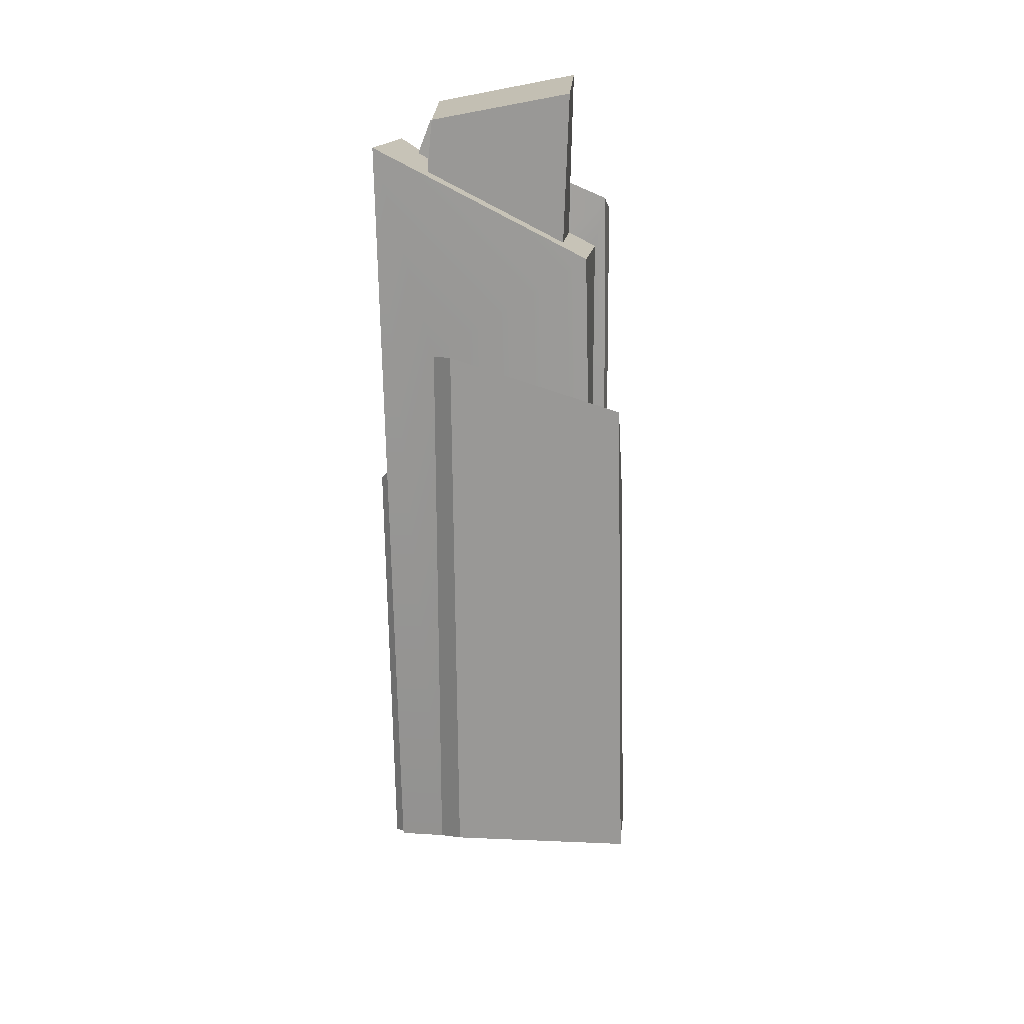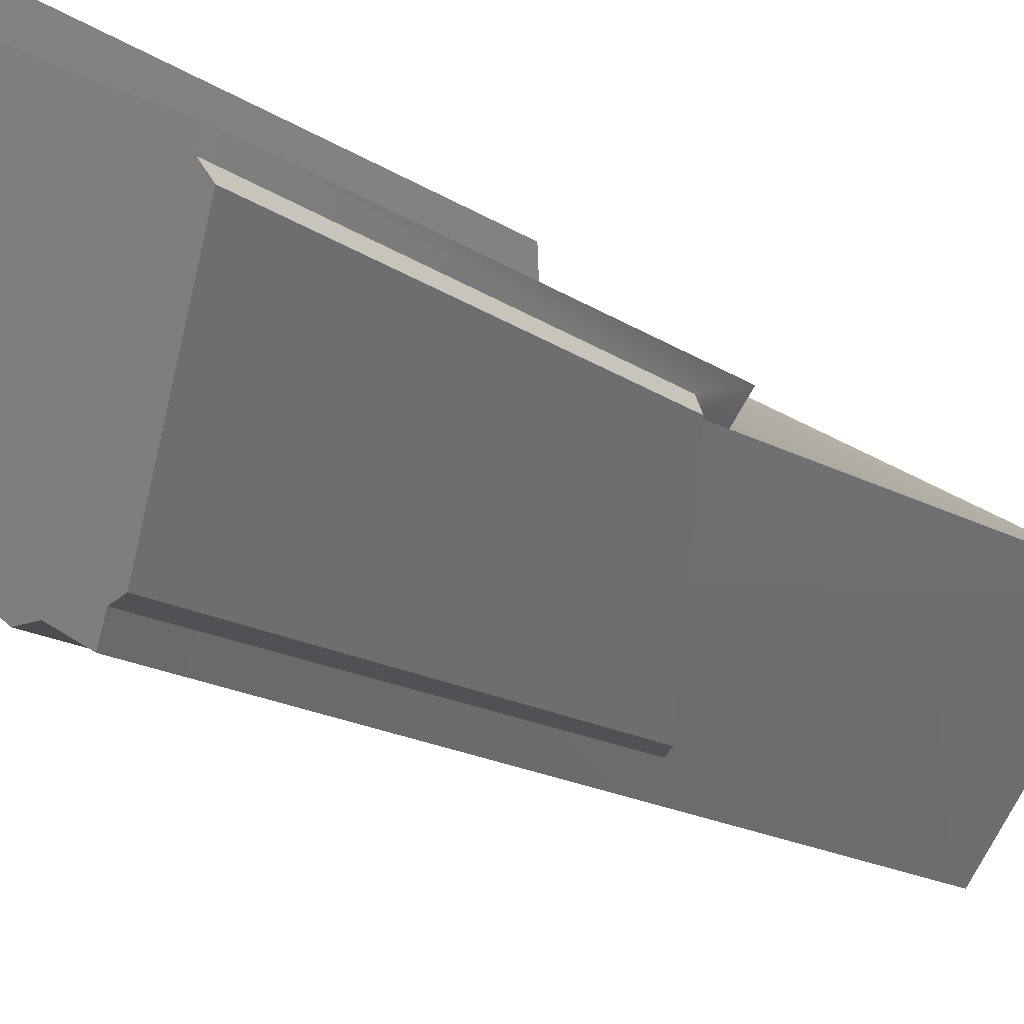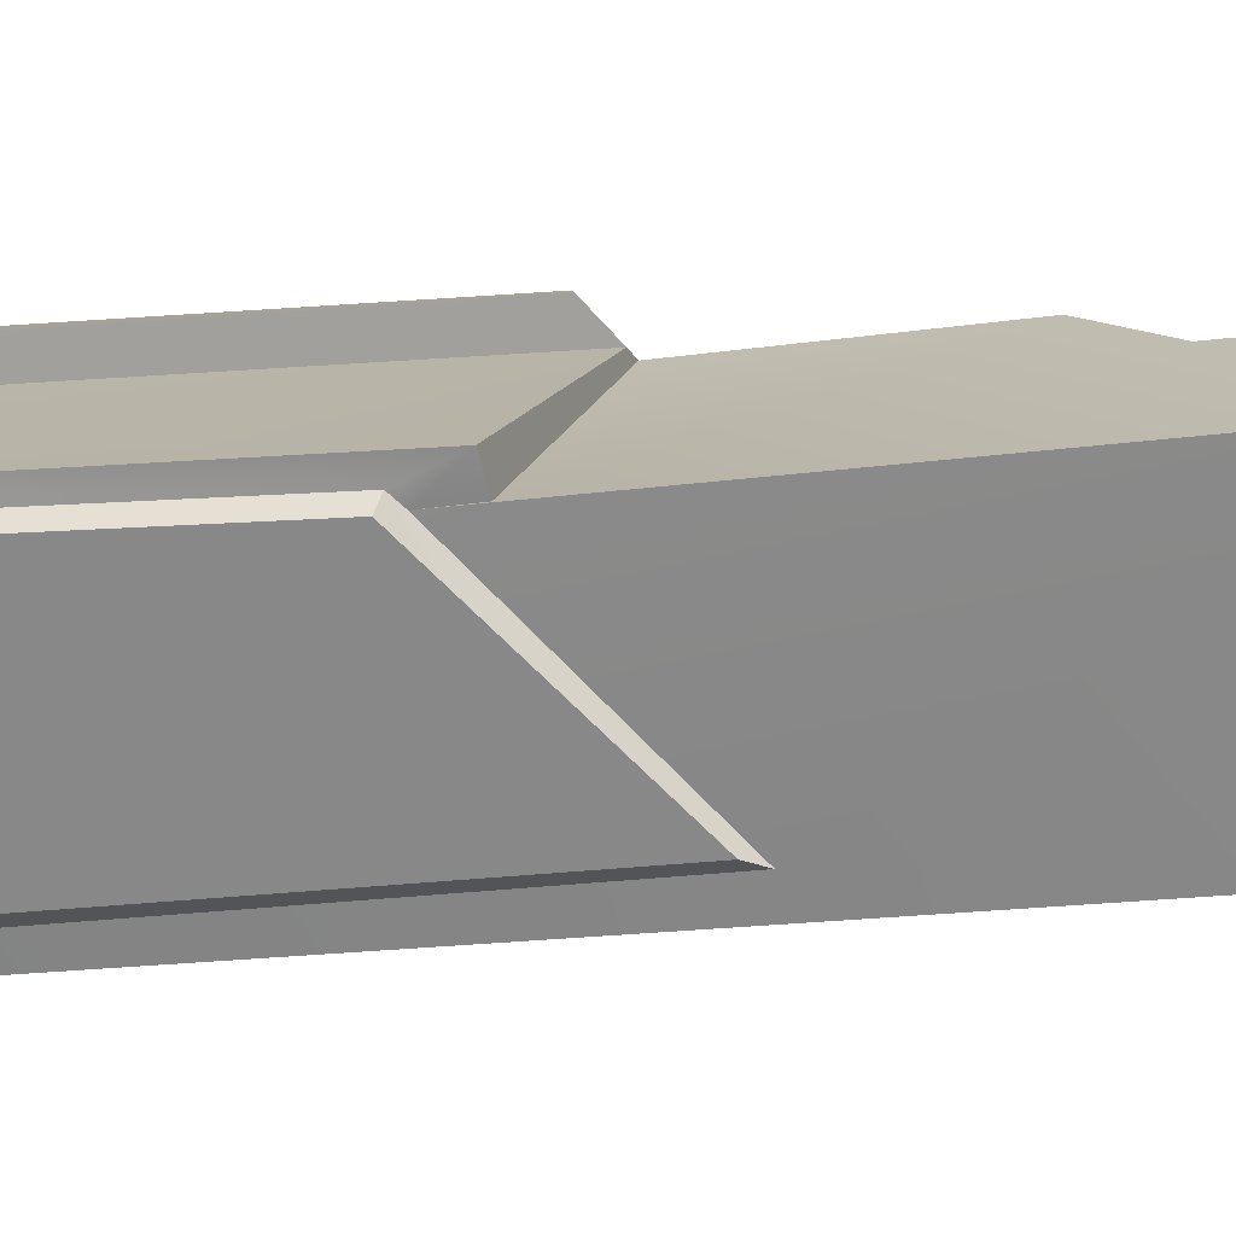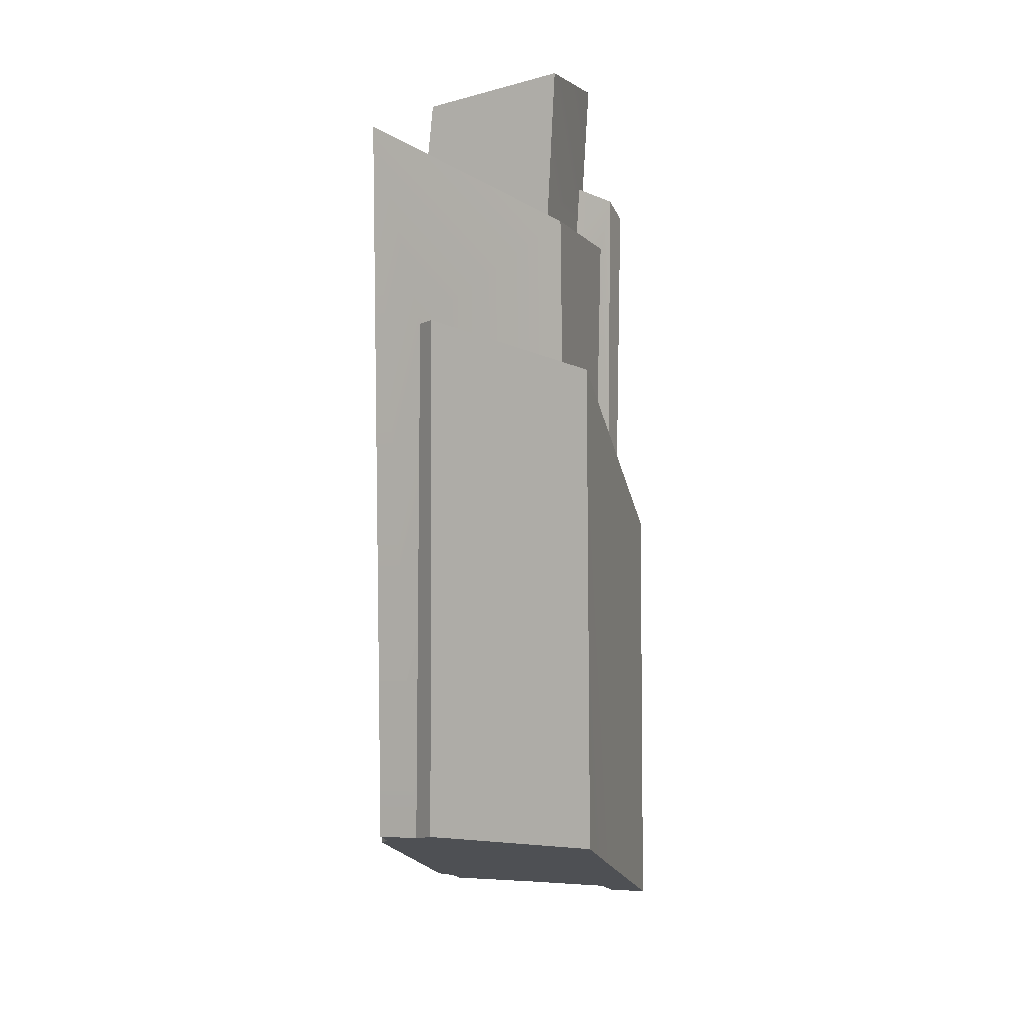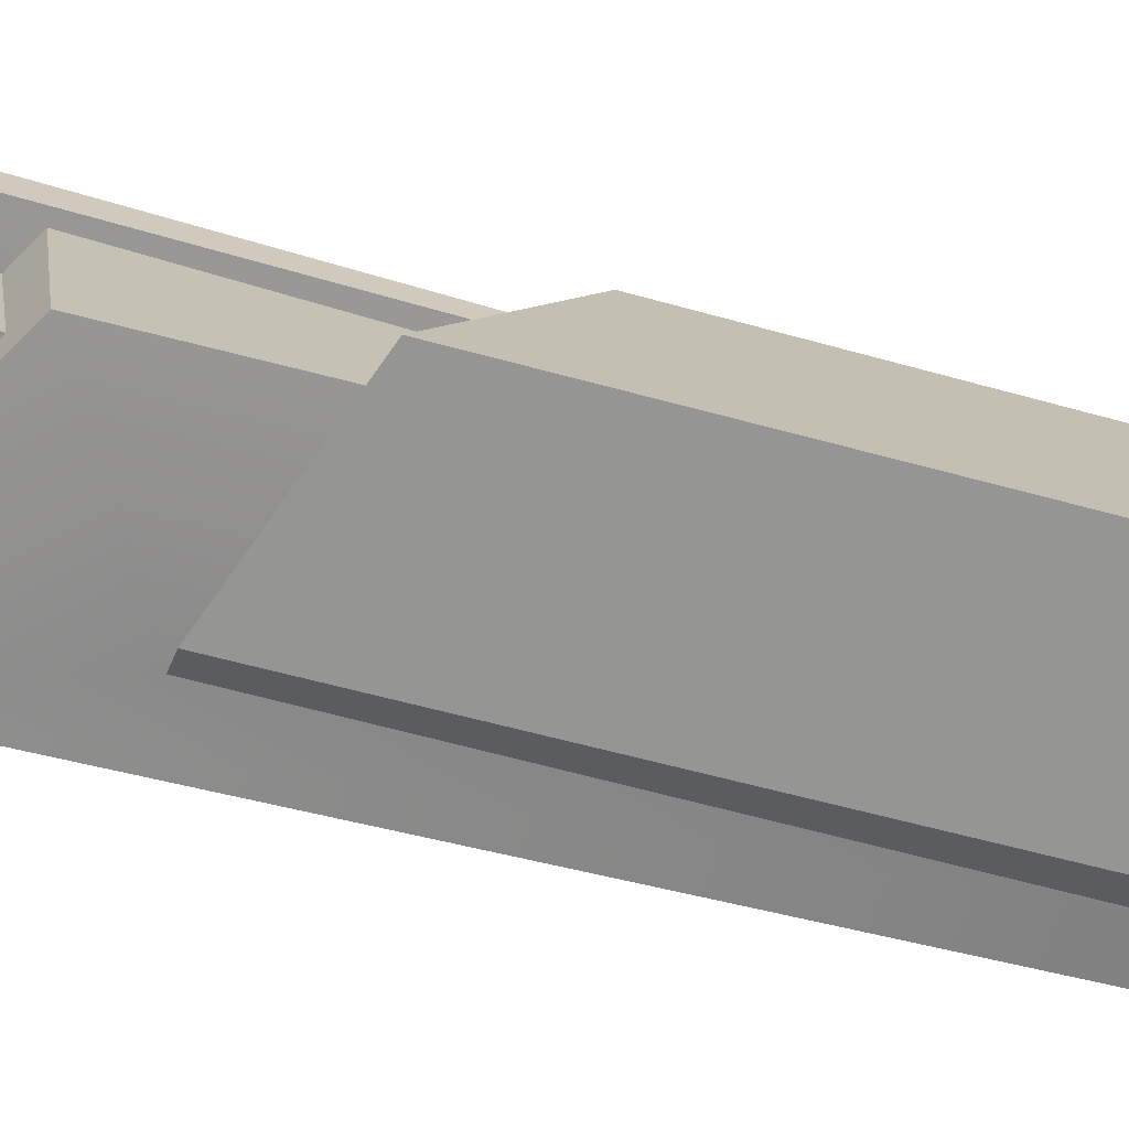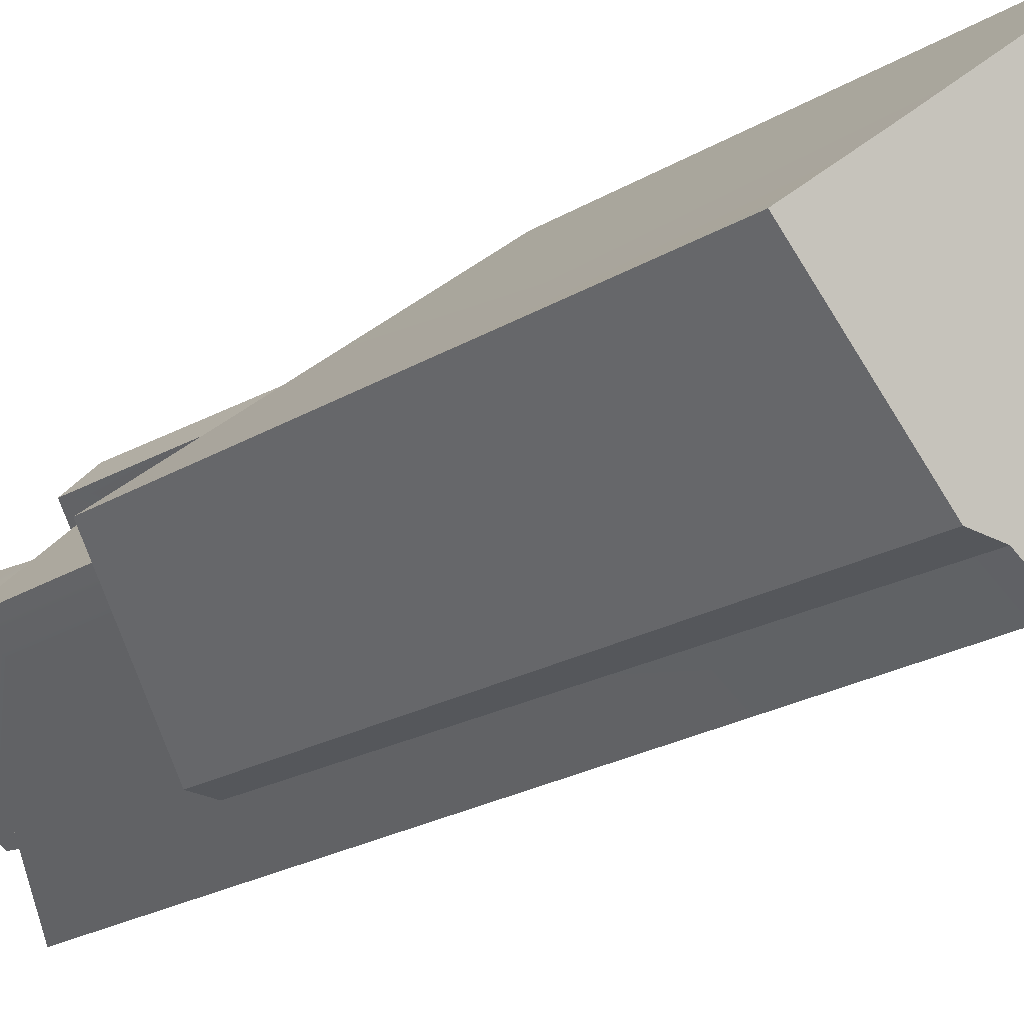
<metadata>
{"format":"obj","ext":"obj","renderer":"f3d","projection":"perspective","resolution":1024,"background":"white","views":[{"elev":23.2,"azim":-133.3,"up":"+Y"},{"elev":-18.4,"azim":34.4,"up":"+Z"},{"elev":-16.6,"azim":95.1,"up":"+Z"},{"elev":7.7,"azim":-120.6,"up":"+Y"},{"elev":-30.3,"azim":-116.4,"up":"+Z"},{"elev":-26.3,"azim":-49.3,"up":"+Z"}]}
</metadata>
<code>
g collision_Chap01_Prop_Des_IceCrystal_01b_Part_11
v -0.007327 -0.01373 0.09763
v -0.1018 0.09888 -0.007951
v -0.02009 0.1273 -0.06997
v 0.01717 -0.01032 0.08764
v 0.008936 0.003165 0.07437
v -0.005114 0.1247 -0.06996
v -0.07858 0.09824 -0.01071
v -0.02909 0.02739 0.05632
v -0.02239 0.03025 0.05139
v -0.01754 0.0123 0.0708
v 0.1081 -0.02585 0.01348
v 0.09679 -0.02305 0.00236
v -0.0005661 0.005695 0.07386
v -0.009614 0.01476 0.0655
v 0.1185 0.2264 0.0121
v 0.005765 0.1221 0.08111
v -0.004212 0.1281 0.07155
v -0.006935 0.1914 0.07916
v 0.09656 0.2222 0.00961
v 0.1053 -0.05205 -0.003505
v 0.101 -0.04983 0.004863
v 0.09648 -0.04423 0.0007068
v 0.03906 0.03443 -0.07717
v 0.03014 0.04339 -0.07774
v -0.01721 0.202 0.06438
v -0.01461 0.1715 0.05876
v 0.002288 0.2103 0.05277
v -0.001189 0.1795 0.04865
v 0.01298 0.2036 0.06192
v 0.09091 0.2374 0.01446
v 0.08226 0.2394 0.0118
v 0.07832 0.2459 0.002781
v 0.07444 0.2447 0.004764
v 0.08301 0.2248 -0.004019
v 0.07425 0.2199 0.001344
v 0.03153 0.248 -0.08326
v 0.02144 0.2302 -0.0495
v -0.07342 0.1877 -0.009153
v -0.0468 0.1911 -0.001956
v -0.04482 0.2789 0.004175
v 0.02064 0.2609 -0.04622
v 0.01554 0.2741 0.06812
v 0.08254 0.2554 0.01411
v -0.0195 -0.2695 0.09401
v -0.072 -0.2294 0.03611
v -0.1185 -0.1941 -0.01441
v -0.03674 -0.1978 -0.08179
v -0.08611 -0.2186 0.02056
v 0.00389 -0.2738 0.08334
v -0.004138 -0.2663 0.07084
v 0.04257 -0.2718 0.04142
v -0.02092 -0.2027 -0.08358
v 0.09473 -0.2789 0.01131
v 0.08963 -0.2744 0.004183
v 0.0952 -0.2731 -0.004605
v 0.0222 -0.2167 -0.08658
v 0.01171 -0.2126 -0.0877
v 0.002149 -0.2055 -0.09763
v -0.1185 -0.1941 -0.01441
v -0.1018 0.09888 -0.007951
v -0.004138 -0.2663 0.07084
v 0.008936 0.003165 0.07437
v -0.02009 0.1273 -0.06997
v -0.03674 -0.1978 -0.08179
v -0.1018 0.09888 -0.007951
v -0.02009 0.1273 -0.06997
v -0.005114 0.1247 -0.06996
v -0.007327 -0.01373 0.09763
v 0.008936 0.003165 0.07437
v 0.008936 0.003165 0.07437
v 0.01717 -0.01032 0.08764
v -0.0005661 0.005695 0.07386
v 0.09679 -0.02305 0.00236
v -0.0005661 0.005695 0.07386
v -0.01754 0.0123 0.0708
v -0.009614 0.01476 0.0655
v -0.009614 0.01476 0.0655
v -0.004212 0.1281 0.07155
v 0.005765 0.1221 0.08111
v -0.0005661 0.005695 0.07386
v 0.005765 0.1221 0.08111
v -0.004212 0.1281 0.07155
v 0.1185 0.2264 0.0121
v 0.1081 -0.02585 0.01348
v 0.09679 -0.02305 0.00236
v 0.101 -0.04983 0.004863
v 0.09648 -0.04423 0.0007068
v -0.02909 0.02739 0.05632
v -0.006935 0.1914 0.07916
v -0.01754 0.0123 0.0708
v -0.02909 0.02739 0.05632
v -0.02239 0.03025 0.05139
v -0.01721 0.202 0.06438
v 0.09656 0.2222 0.00961
v -0.006935 0.1914 0.07916
v -0.01721 0.202 0.06438
v 0.002288 0.2103 0.05277
v 0.09091 0.2374 0.01446
v 0.09091 0.2374 0.01446
v 0.07832 0.2459 0.002781
v 0.09656 0.2222 0.00961
v 0.08301 0.2248 -0.004019
v 0.1185 0.2264 0.0121
v 0.09656 0.2222 0.00961
v 0.1185 0.2264 0.0121
v 0.03014 0.04339 -0.07774
v 0.09648 -0.04423 0.0007068
v 0.08301 0.2248 -0.004019
v 0.07832 0.2459 0.002781
v 0.07444 0.2447 0.004764
v 0.07425 0.2199 0.001344
v 0.03153 0.248 -0.08326
v -0.07858 0.09824 -0.01071
v -0.005114 0.1247 -0.06996
v 0.03153 0.248 -0.08326
v -0.07858 0.09824 -0.01071
v -0.07342 0.1877 -0.009153
v -0.01461 0.1715 0.05876
v -0.02239 0.03025 0.05139
v -0.01461 0.1715 0.05876
v -0.07342 0.1877 -0.009153
v -0.001189 0.1795 0.04865
v -0.0468 0.1911 -0.001956
v 0.02144 0.2302 -0.0495
v 0.002288 0.2103 0.05277
v -0.001189 0.1795 0.04865
v -0.0468 0.1911 -0.001956
v -0.04482 0.2789 0.004175
v 0.01298 0.2036 0.06192
v 0.01554 0.2741 0.06812
v 0.08226 0.2394 0.0118
v 0.01298 0.2036 0.06192
v 0.07444 0.2447 0.004764
v 0.08226 0.2394 0.0118
v 0.08254 0.2554 0.01411
v 0.07425 0.2199 0.001344
v 0.02064 0.2609 -0.04622
v 0.02144 0.2302 -0.0495
v 0.01554 0.2741 0.06812
v -0.04482 0.2789 0.004175
v 0.02064 0.2609 -0.04622
v 0.08254 0.2554 0.01411
v 0.09648 -0.04423 0.0007068
v 0.01717 -0.01032 0.08764
v 0.00389 -0.2738 0.08334
v -0.0195 -0.2695 0.09401
v -0.007327 -0.01373 0.09763
v 0.1081 -0.02585 0.01348
v 0.1053 -0.05205 -0.003505
v 0.101 -0.04983 0.004863
v 0.08963 -0.2744 0.004183
v 0.09473 -0.2789 0.01131
v 0.03906 0.03443 -0.07717
v 0.0952 -0.2731 -0.004605
v 0.1053 -0.05205 -0.003505
v 0.03014 0.04339 -0.07774
v 0.0222 -0.2167 -0.08658
v 0.03906 0.03443 -0.07717
v 0.01171 -0.2126 -0.0877
v -0.02092 -0.2027 -0.08358
v 0.002149 -0.2055 -0.09763
v 0.0952 -0.2731 -0.004605
v 0.0222 -0.2167 -0.08658
v 0.08963 -0.2744 0.004183
v -0.08611 -0.2186 0.02056
v -0.03674 -0.1978 -0.08179
v -0.1185 -0.1941 -0.01441
v -0.072 -0.2294 0.03611
v -0.02092 -0.2027 -0.08358
v -0.004138 -0.2663 0.07084
v -0.0195 -0.2695 0.09401
v 0.01171 -0.2126 -0.0877
v 0.002149 -0.2055 -0.09763
v 0.04257 -0.2718 0.04142
v 0.09473 -0.2789 0.01131
v 0.00389 -0.2738 0.08334
g collision_Chap01_Prop_Des_IceCrystal_01b_Part_11_0
f 1 45 44
f 46 2 3
f 47 46 3
f 60 59 48
f 50 5 4
f 49 50 4
f 62 61 51
f 64 63 6
f 52 64 6
f 66 65 7
f 67 66 7
f 7 65 8
f 9 7 8
f 8 65 68
f 10 8 68
f 12 13 69
f 11 12 69
f 72 71 70
f 72 68 71
f 72 14 10
f 68 72 10
f 16 74 73
f 15 16 73
f 17 18 75
f 76 17 75
f 79 78 77
f 80 79 77
f 19 82 81
f 83 19 81
f 22 85 84
f 21 22 84
f 87 86 20
f 87 20 23
f 24 87 23
f 89 25 88
f 90 89 88
f 26 92 91
f 93 26 91
f 28 26 93
f 27 28 93
f 17 94 18
f 30 31 29
f 95 30 29
f 31 30 32
f 33 31 32
f 96 95 29
f 97 96 29
f 98 18 94
f 34 100 99
f 101 34 99
f 104 103 102
f 107 106 105
f 110 109 108
f 35 110 108
f 102 103 36
f 37 111 102
f 36 37 102
f 106 112 105
f 114 113 38
f 115 114 38
f 118 117 116
f 119 118 116
f 39 121 120
f 122 39 120
f 37 36 121
f 39 37 121
f 124 123 40
f 41 124 40
f 127 126 125
f 128 127 125
f 125 129 42
f 128 125 42
f 131 43 130
f 132 131 130
f 135 134 133
f 138 137 136
f 133 136 137
f 135 133 137
f 141 140 139
f 142 141 139
f 143 15 73
f 45 1 60
f 48 45 60
f 146 145 144
f 147 146 144
f 51 53 148
f 62 51 148
f 54 55 149
f 150 54 149
f 152 151 21
f 84 152 21
f 154 56 153
f 155 154 153
f 157 57 156
f 158 157 156
f 58 112 106
f 159 58 106
f 160 114 115
f 161 160 115
f 164 163 162
f 167 166 165
f 169 168 165
f 166 169 165
f 171 168 170
f 168 169 170
f 173 172 169
f 169 172 170
f 170 163 174
f 172 163 170
f 175 174 164
f 174 163 164
f 176 171 170

</code>
